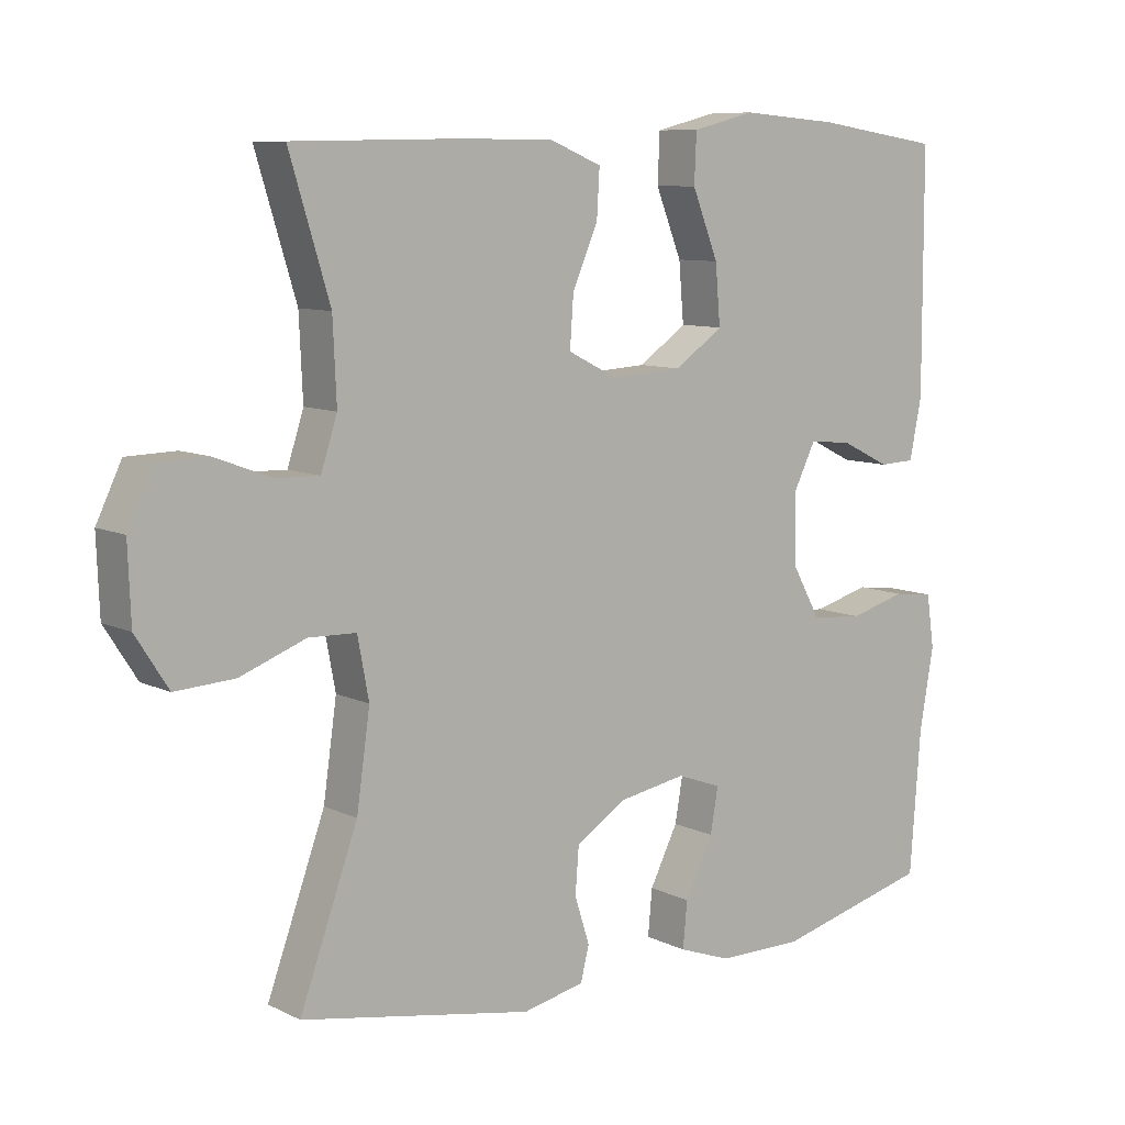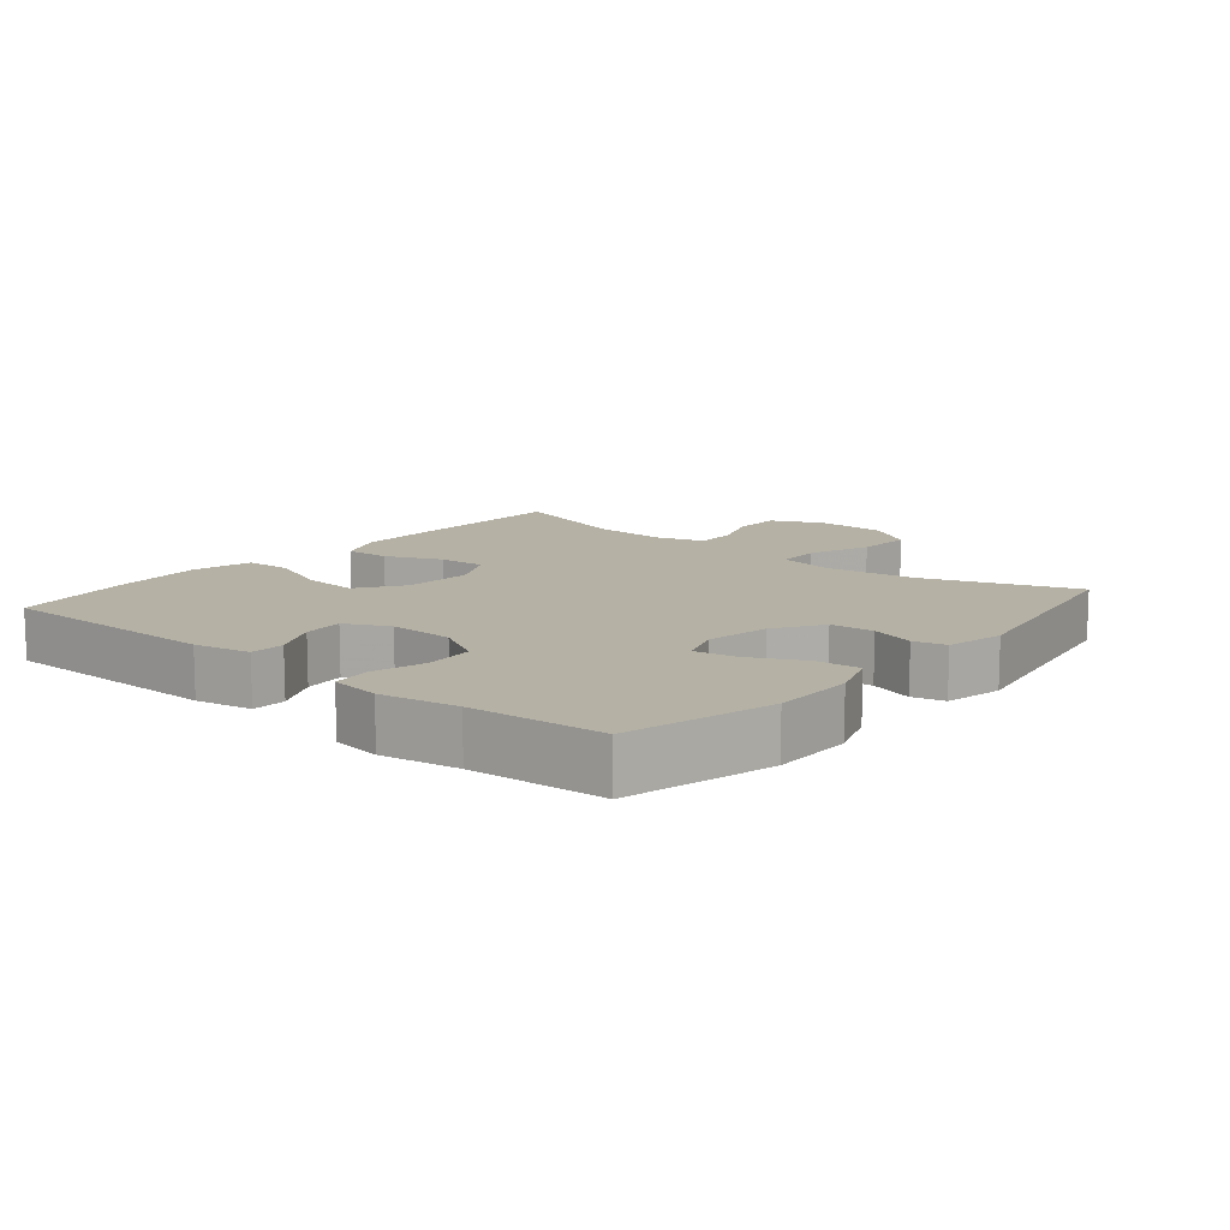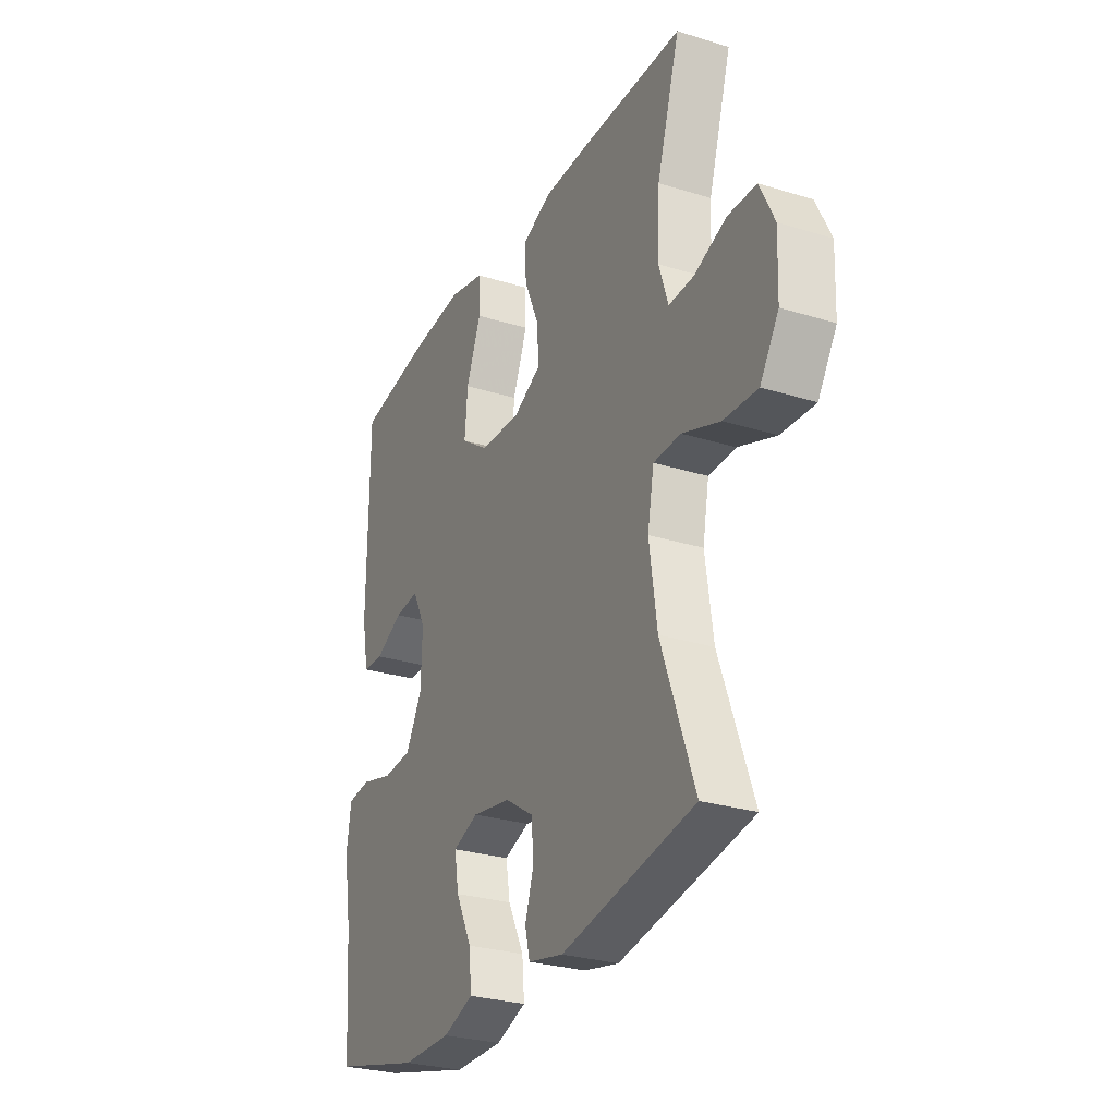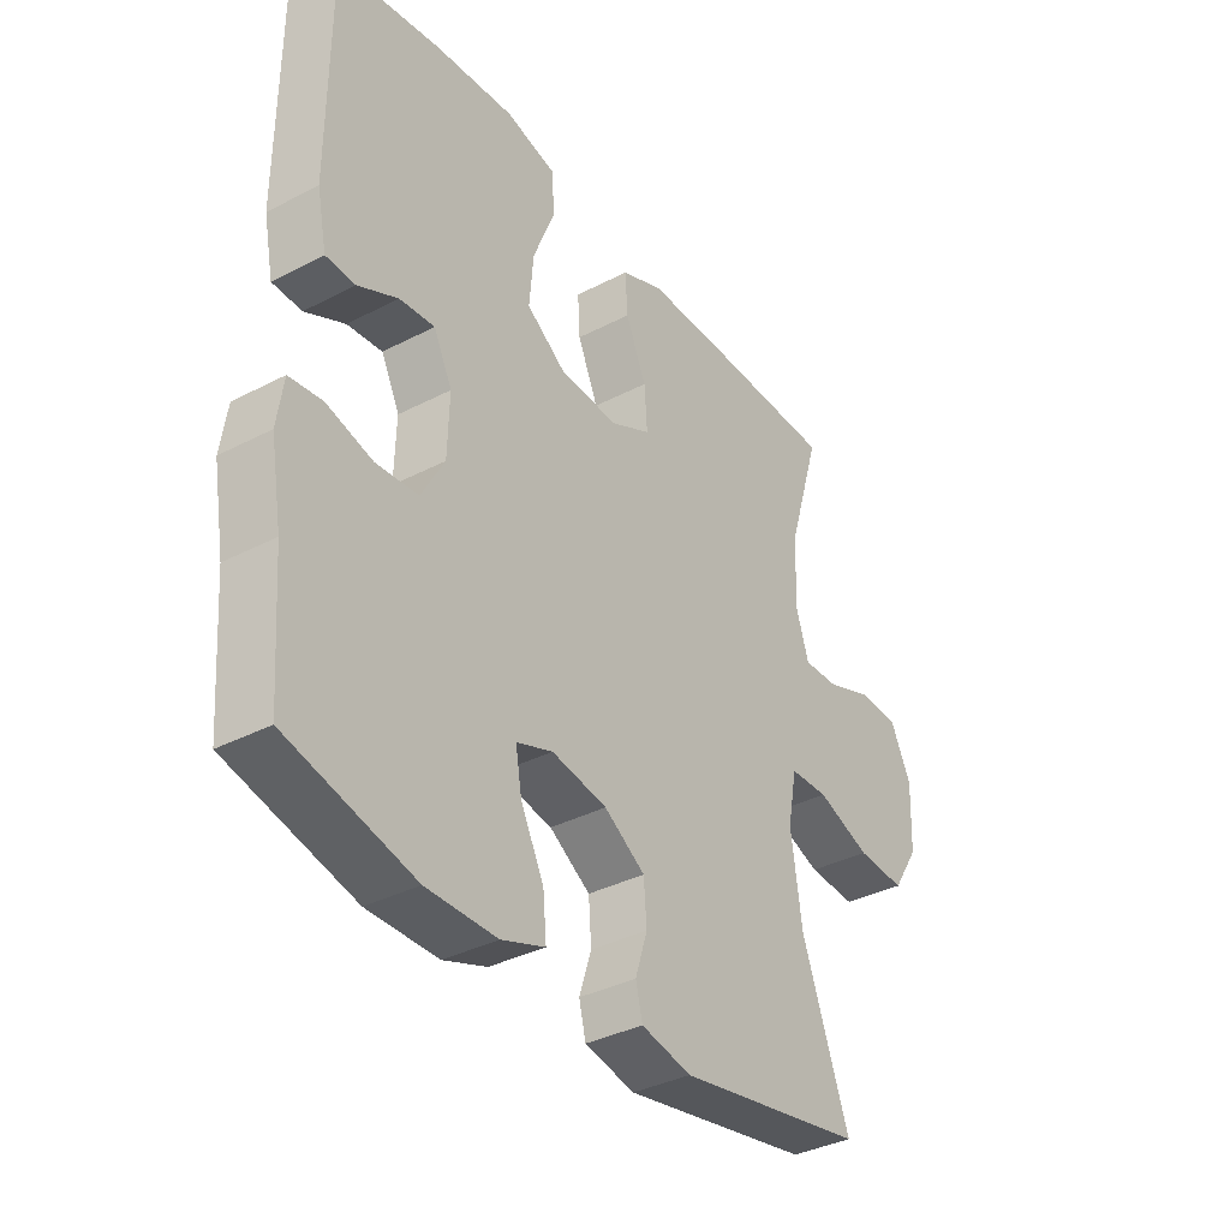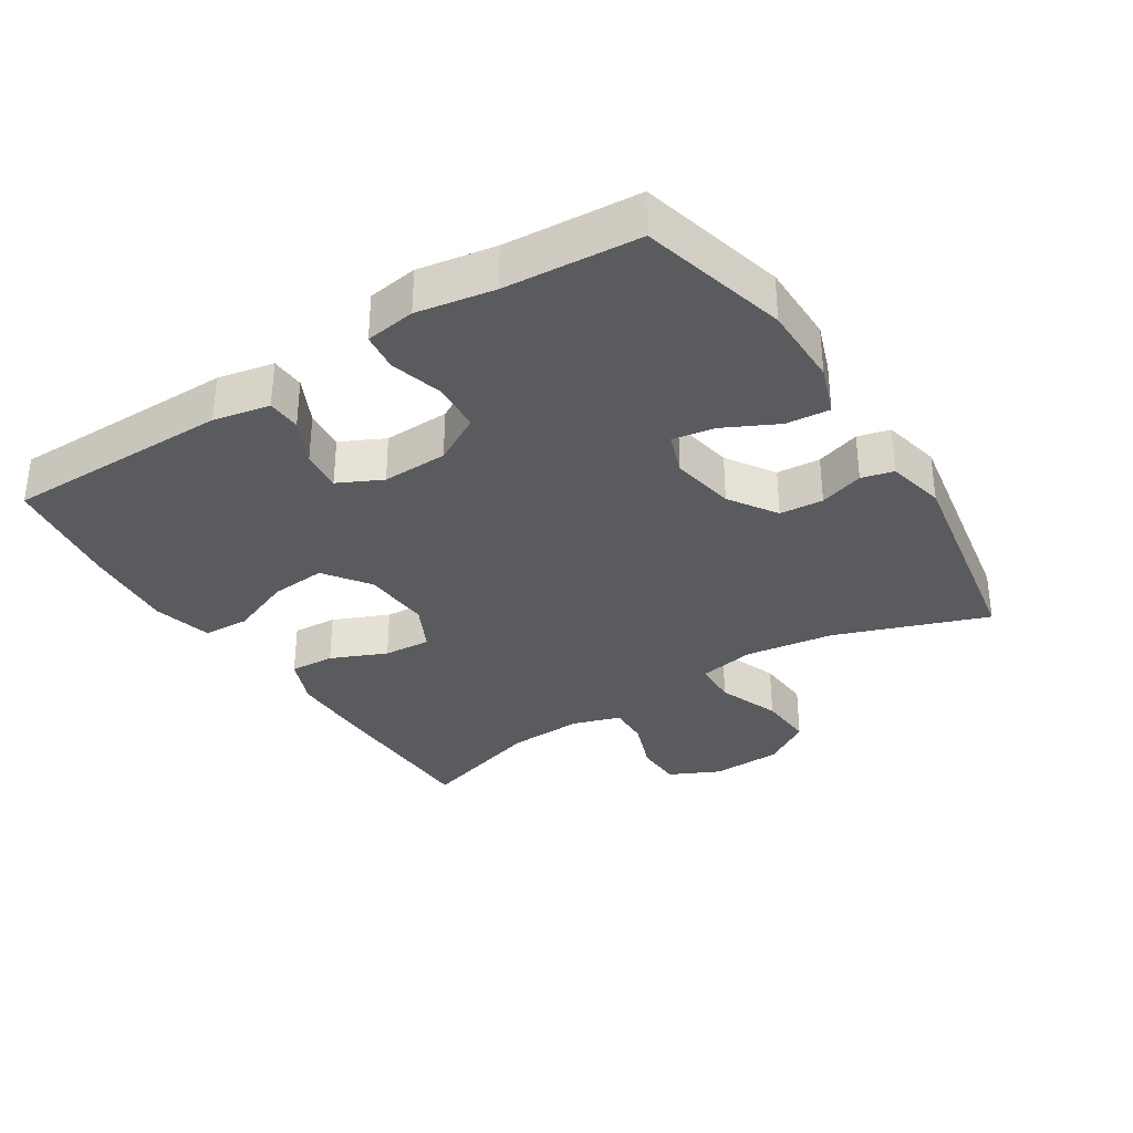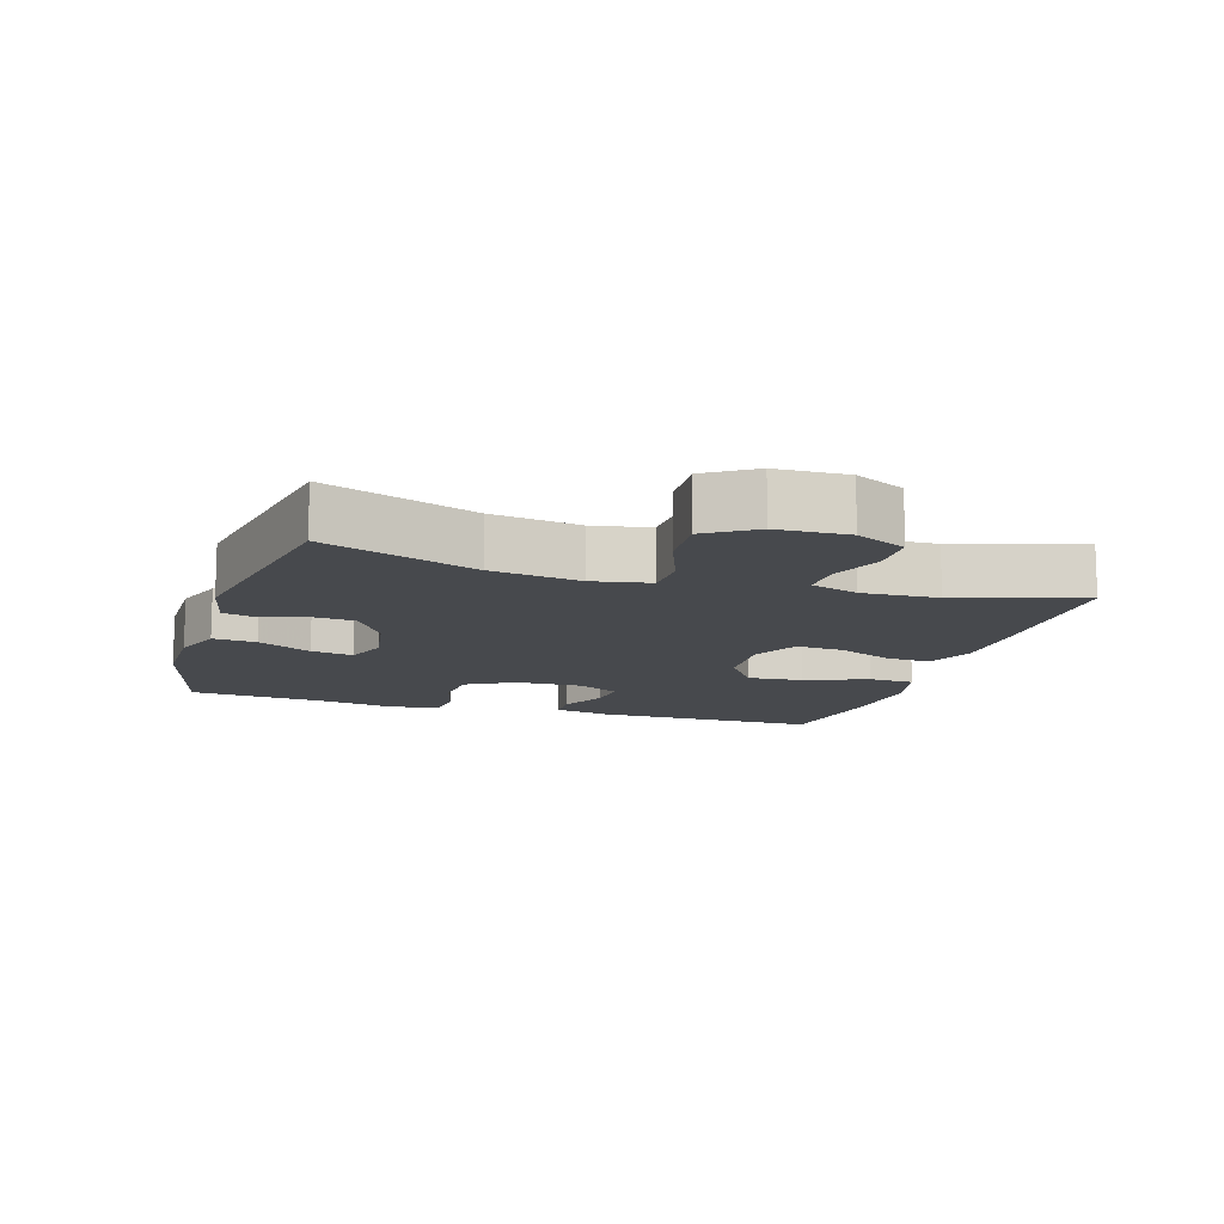
<metadata>
{"format":"obj","ext":"obj","renderer":"f3d","projection":"perspective","resolution":1024,"background":"white","views":[{"elev":8.9,"azim":-38.3,"up":"+Z"},{"elev":11.9,"azim":130.0,"up":"+Y"},{"elev":-28.2,"azim":-115.1,"up":"+Z"},{"elev":-36.2,"azim":124.2,"up":"+Z"},{"elev":-33.3,"azim":122.7,"up":"+Y"},{"elev":-12.3,"azim":-107.3,"up":"+Y"}]}
</metadata>
<code>
v -0.5 0.07 -0.5
v -0.418 0.07 -0.274
v -0.399 0.07 -0.141
v -0.415 0.07 -0.056
v -0.482 0.07 -0.054
v -0.575 0.07 -0.089
v -0.659 0.07 -0.094
v -0.705 0.07 -0.022
v -0.709 0.07 0.084
v -0.673 0.07 0.159
v -0.603 0.07 0.161
v -0.523 0.07 0.131
v -0.461 0.07 0.129
v -0.438 0.07 0.2
v -0.443 0.07 0.313
v -0.5 0.07 0.5
v -0.248 0.07 0.504
v -0.131 0.07 0.503
v -0.058 0.07 0.473
v -0.062 0.07 0.406
v -0.098 0.07 0.323
v -0.103 0.07 0.252
v -0.033 0.07 0.217
v 0.069 0.07 0.223
v 0.137 0.07 0.271
v 0.13 0.07 0.354
v 0.093 0.07 0.447
v 0.096 0.07 0.516
v 0.185 0.07 0.538
v 0.322 0.07 0.527
v 0.5 0.07 0.5
v 0.501 0.07 0.162
v 0.484 0.07 0.078
v 0.433 0.07 0.076
v 0.364 0.07 0.11
v 0.303 0.07 0.116
v 0.271 0.07 0.051
v 0.274 0.07 -0.047
v 0.314 0.07 -0.119
v 0.387 0.07 -0.125
v 0.467 0.07 -0.103
v 0.524 0.07 -0.11
v 0.535 0.07 -0.185
v 0.515 0.07 -0.3
v 0.5 0.07 -0.5
v 0.281 0.07 -0.556
v 0.159 0.07 -0.556
v 0.084 0.07 -0.529
v 0.09 0.07 -0.464
v 0.13 0.07 -0.384
v 0.141 0.07 -0.321
v 0.078 0.07 -0.298
v -0.018 0.07 -0.315
v -0.089 0.07 -0.361
v -0.094 0.07 -0.426
v -0.073 0.07 -0.492
v -0.085 0.07 -0.54
v -0.172 0.07 -0.559
v -0.5 0 -0.5
v -0.418 0 -0.274
v -0.399 0 -0.141
v -0.415 0 -0.056
v -0.482 0 -0.054
v -0.575 0 -0.089
v -0.659 0 -0.094
v -0.705 0 -0.022
v -0.709 0 0.084
v -0.673 0 0.159
v -0.603 0 0.161
v -0.523 0 0.131
v -0.461 0 0.129
v -0.438 0 0.2
v -0.443 0 0.313
v -0.5 0 0.5
v -0.248 0 0.504
v -0.131 0 0.503
v -0.058 0 0.473
v -0.062 0 0.406
v -0.098 0 0.323
v -0.103 0 0.252
v -0.033 0 0.217
v 0.069 0 0.223
v 0.137 0 0.271
v 0.13 0 0.354
v 0.093 0 0.447
v 0.096 0 0.516
v 0.185 0 0.538
v 0.322 0 0.527
v 0.5 0 0.5
v 0.501 0 0.162
v 0.484 0 0.078
v 0.433 0 0.076
v 0.364 0 0.11
v 0.303 0 0.116
v 0.271 0 0.051
v 0.274 0 -0.047
v 0.314 0 -0.119
v 0.387 0 -0.125
v 0.467 0 -0.103
v 0.524 0 -0.11
v 0.535 0 -0.185
v 0.515 0 -0.3
v 0.5 0 -0.5
v 0.281 0 -0.556
v 0.159 0 -0.556
v 0.084 0 -0.529
v 0.09 0 -0.464
v 0.13 0 -0.384
v 0.141 0 -0.321
v 0.078 0 -0.298
v -0.018 0 -0.315
v -0.089 0 -0.361
v -0.094 0 -0.426
v -0.073 0 -0.492
v -0.085 0 -0.54
v -0.172 0 -0.559
f 55 56 57 58
f 54 55 58 1
f 53 54 1 2
f 52 53 2 3
f 47 48 49 50
f 47 50 51
f 44 45 46 47
f 44 47 51
f 43 44 51 52
f 40 41 42 43
f 39 40 43 52
f 32 33 34 35
f 32 35 36
f 31 32 36
f 30 31 36
f 29 30 36 37
f 26 27 28 29
f 25 26 29 37
f 18 19 20 21
f 18 21 22
f 15 16 17 18
f 14 15 18 22
f 13 14 22 23
f 9 10 11 12
f 9 12 13
f 8 9 13
f 5 6 7 8
f 4 5 8 13
f 39 52 3 4
f 38 39 4 13
f 24 25 37 38
f 13 23 24 38
f 116 115 114 113
f 59 116 113 112
f 60 59 112 111
f 61 60 111 110
f 108 107 106 105
f 109 108 105
f 105 104 103 102
f 109 105 102
f 110 109 102 101
f 101 100 99 98
f 110 101 98 97
f 93 92 91 90
f 94 93 90
f 94 90 89
f 94 89 88
f 95 94 88 87
f 87 86 85 84
f 95 87 84 83
f 79 78 77 76
f 80 79 76
f 76 75 74 73
f 80 76 73 72
f 81 80 72 71
f 70 69 68 67
f 71 70 67
f 71 67 66
f 66 65 64 63
f 71 66 63 62
f 62 61 110 97
f 71 62 97 96
f 96 95 83 82
f 96 82 81 71
f 1 59 60 2
f 2 60 61 3
f 3 61 62 4
f 4 62 63 5
f 5 63 64 6
f 6 64 65 7
f 7 65 66 8
f 8 66 67 9
f 9 67 68 10
f 10 68 69 11
f 11 69 70 12
f 12 70 71 13
f 13 71 72 14
f 14 72 73 15
f 15 73 74 16
f 16 74 75 17
f 17 75 76 18
f 18 76 77 19
f 19 77 78 20
f 20 78 79 21
f 21 79 80 22
f 22 80 81 23
f 23 81 82 24
f 24 82 83 25
f 25 83 84 26
f 26 84 85 27
f 27 85 86 28
f 28 86 87 29
f 29 87 88 30
f 30 88 89 31
f 31 89 90 32
f 32 90 91 33
f 33 91 92 34
f 34 92 93 35
f 35 93 94 36
f 36 94 95 37
f 37 95 96 38
f 38 96 97 39
f 39 97 98 40
f 40 98 99 41
f 41 99 100 42
f 42 100 101 43
f 43 101 102 44
f 44 102 103 45
f 45 103 104 46
f 46 104 105 47
f 47 105 106 48
f 48 106 107 49
f 49 107 108 50
f 50 108 109 51
f 51 109 110 52
f 52 110 111 53
f 53 111 112 54
f 54 112 113 55
f 55 113 114 56
f 56 114 115 57
f 57 115 116 58
f 58 116 59 1

</code>
